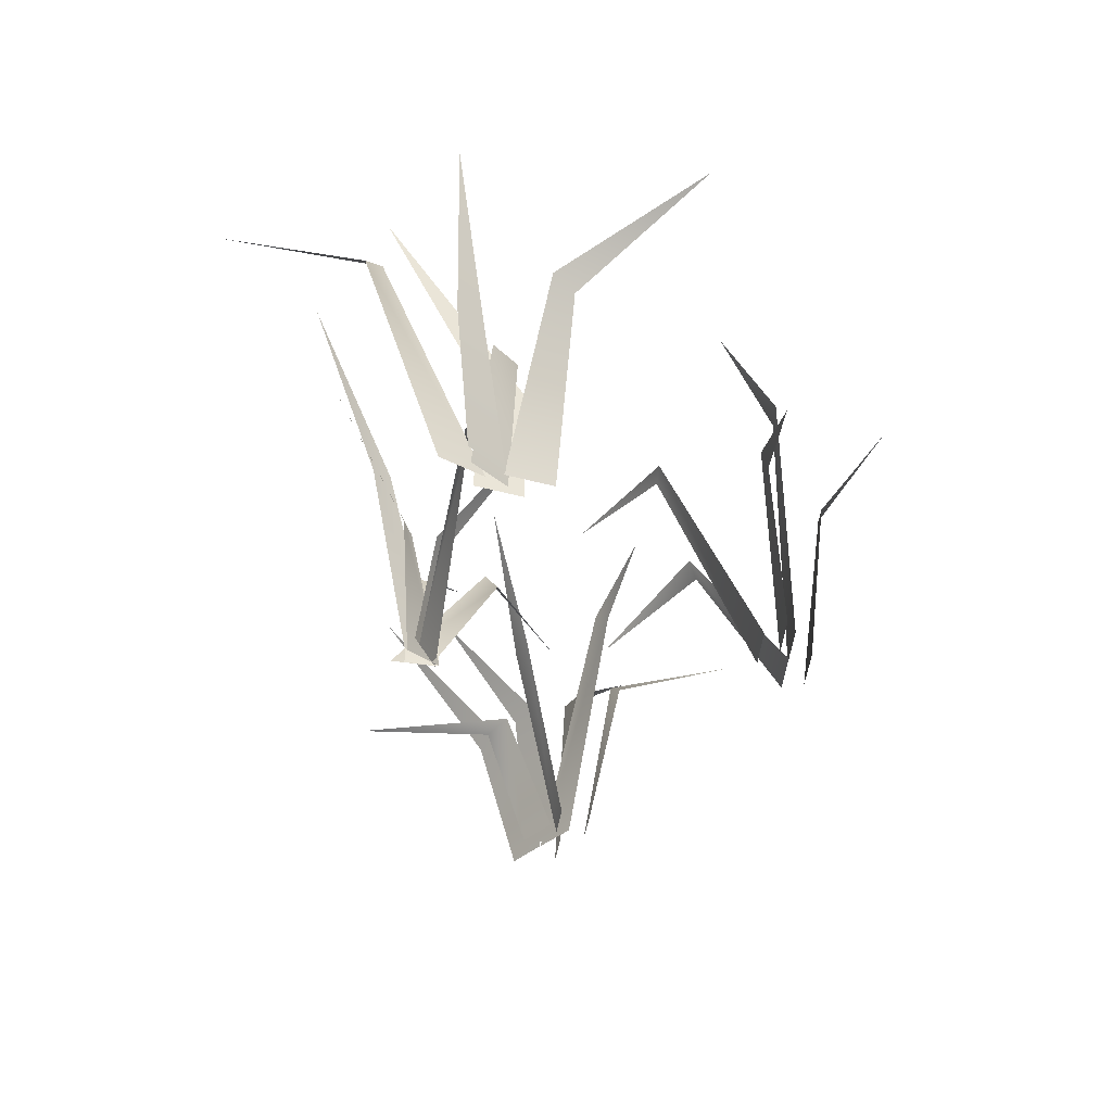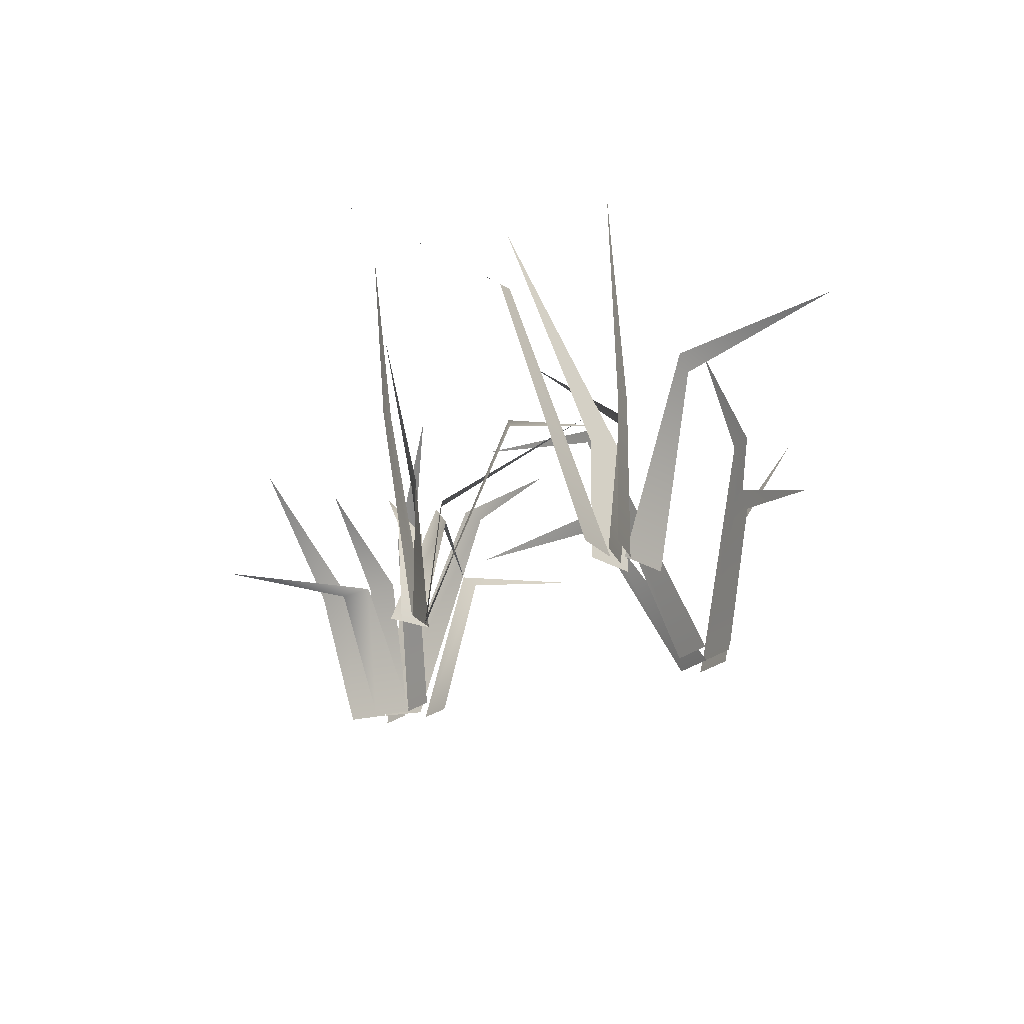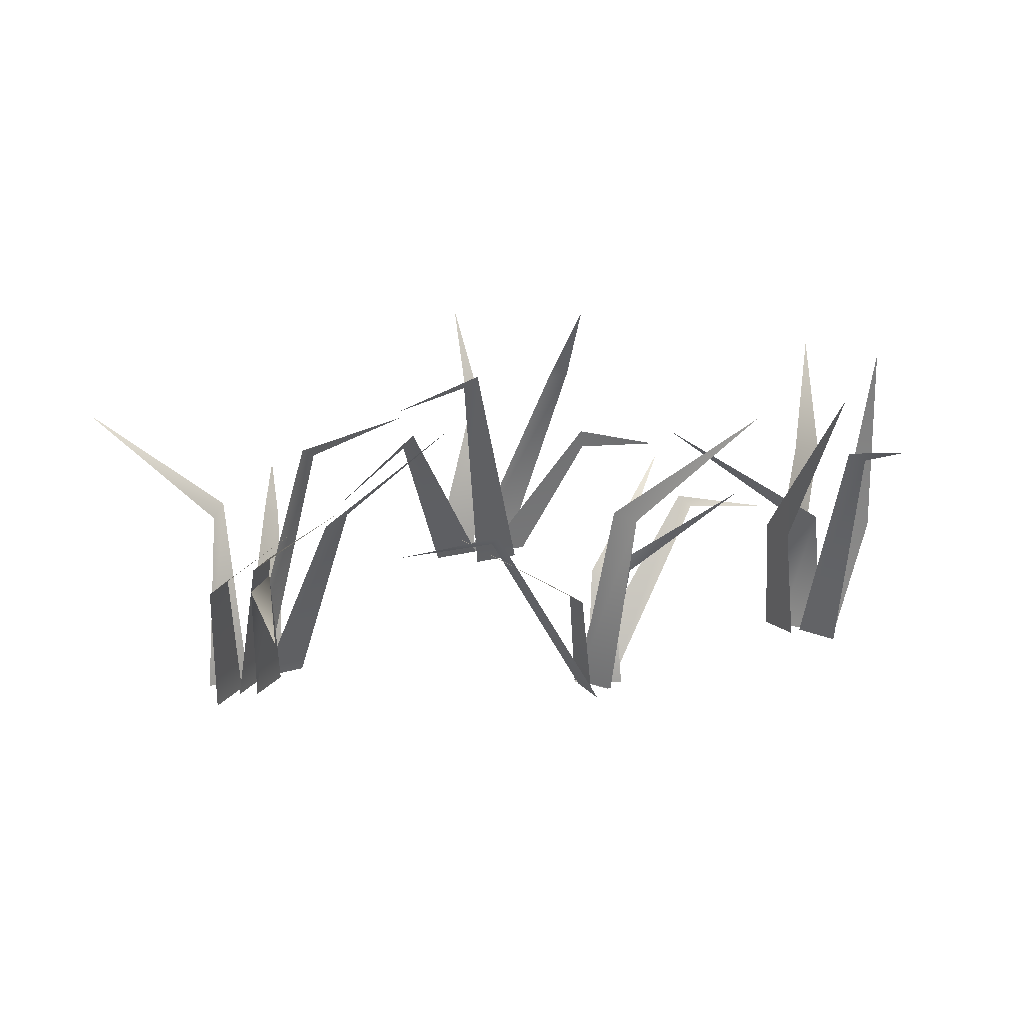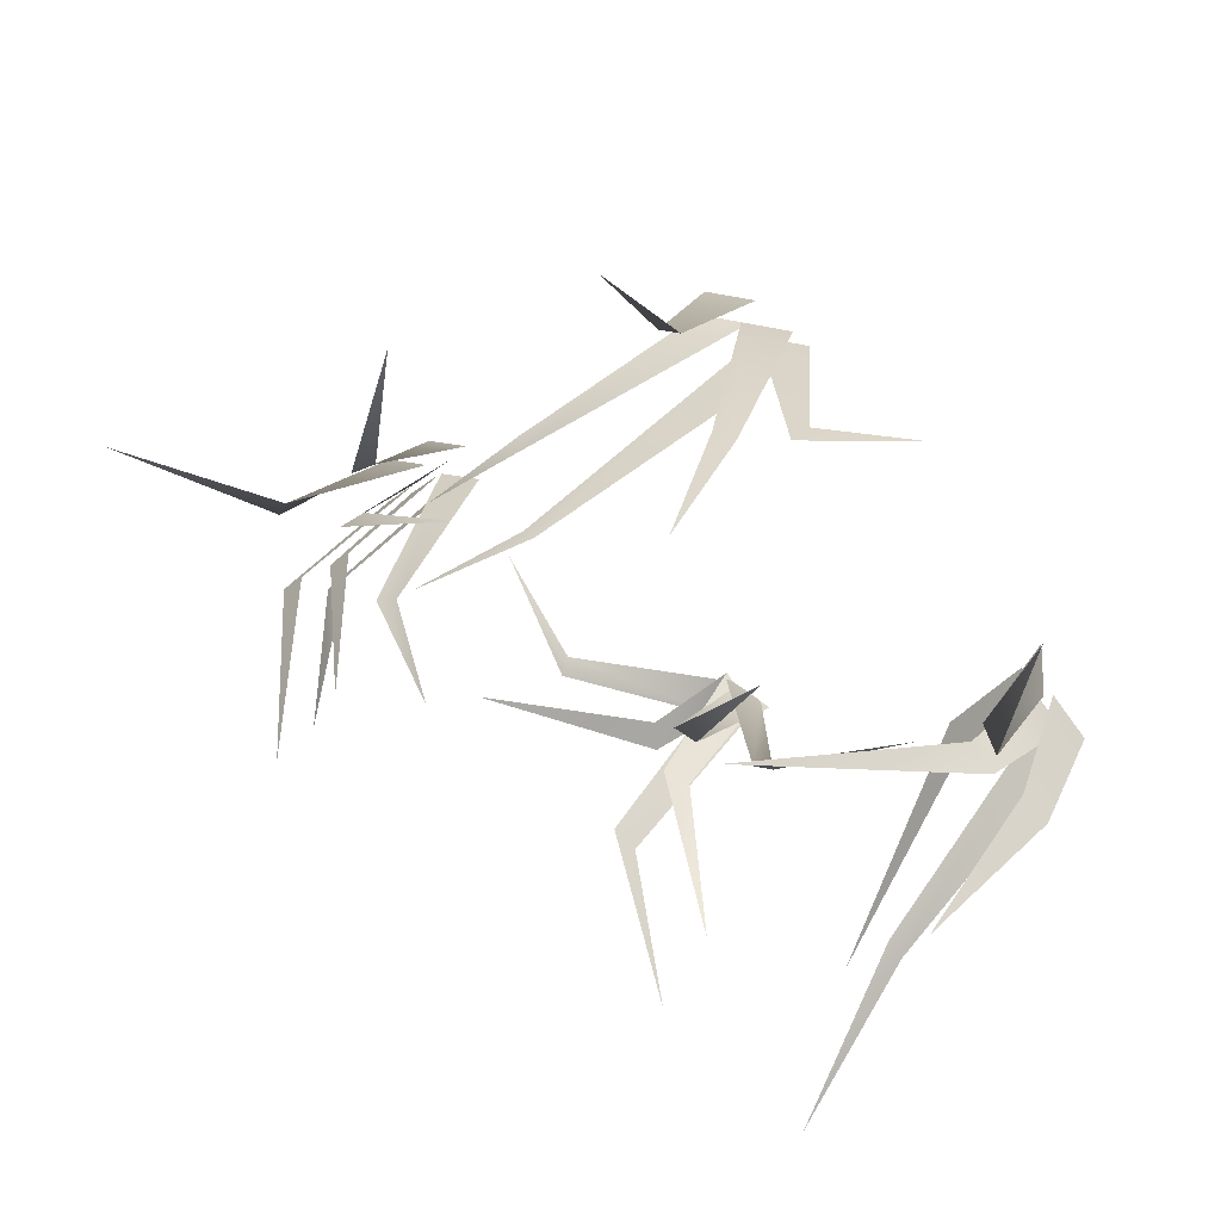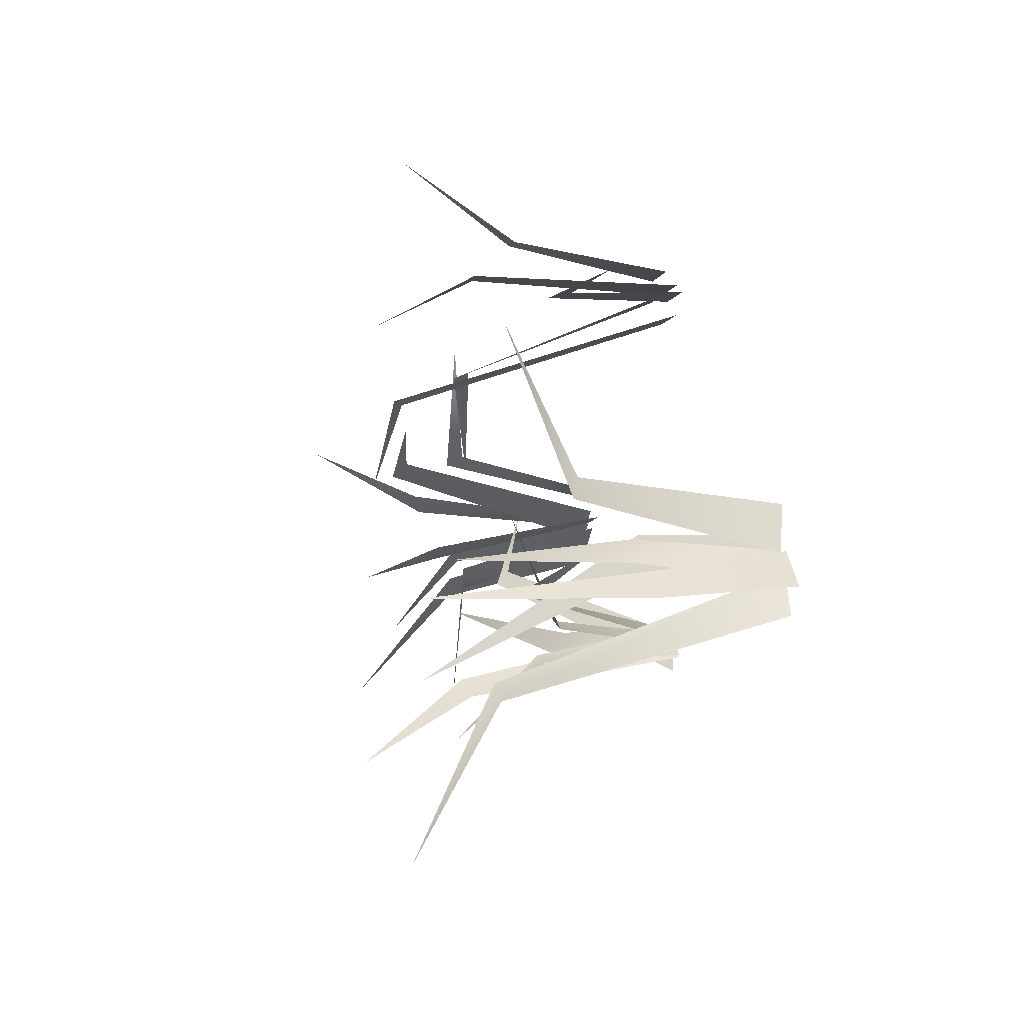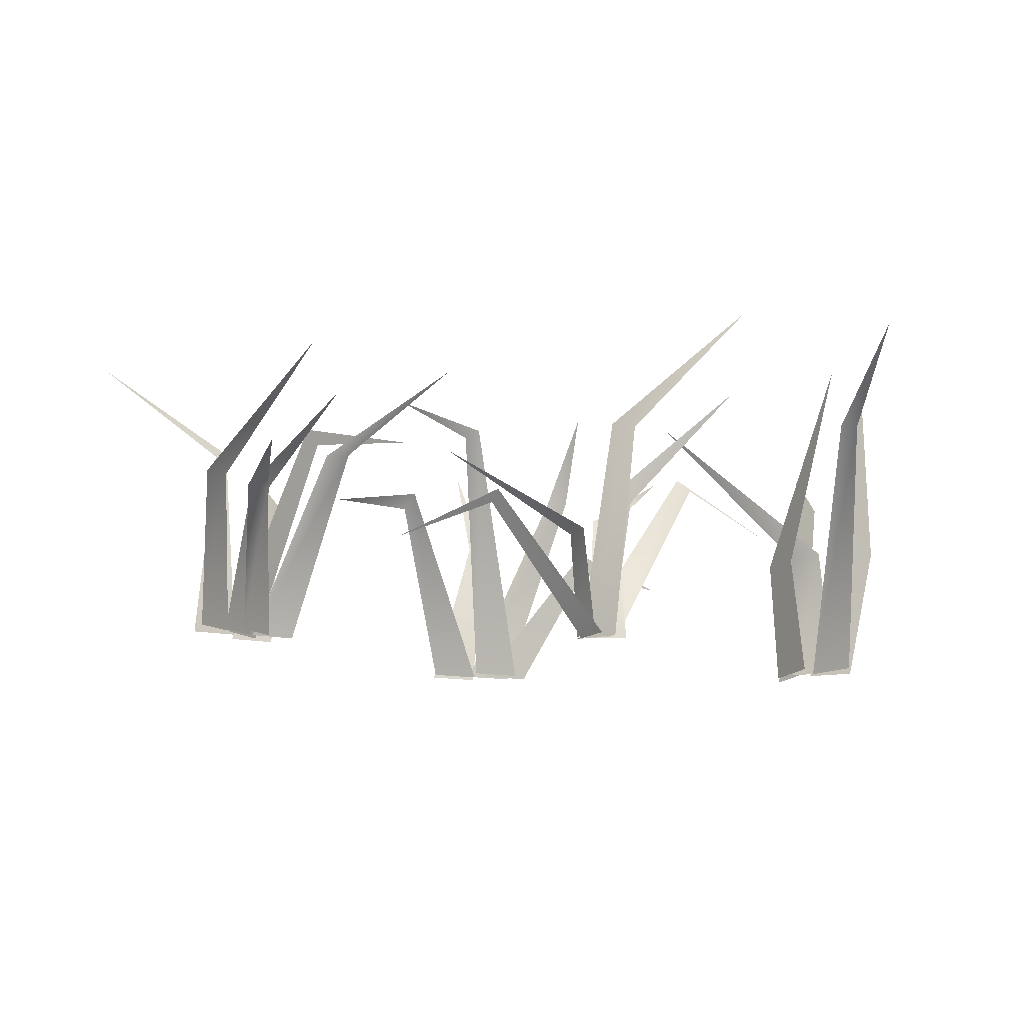
<metadata>
{"format":"obj","ext":"obj","renderer":"f3d","projection":"perspective","resolution":1024,"background":"white","views":[{"elev":-37.7,"azim":-93.7,"up":"+Y"},{"elev":-21.4,"azim":-119.5,"up":"+Y"},{"elev":23.4,"azim":156.9,"up":"+Y"},{"elev":23.4,"azim":-148.0,"up":"+Z"},{"elev":-5.8,"azim":-102.7,"up":"+Z"},{"elev":-13.7,"azim":157.0,"up":"+Y"}]}
</metadata>
<code>
g Grass_g_OneS_06
v -0.5787 0.3535 0.1303
v -0.4877 0.2428 -0.07556
v -0.4628 0.231 -0.04469
v -0.3905 0.4178 -0.3026
v -0.3843 0.1271 -0.1628
v -0.3753 0.1267 -0.1087
v -0.1732 0.3364 -0.13
v -0.4454 0.1472 -0.152
v -0.4125 0.1438 -0.1179
v -0.3463 0.4226 -0.5394
v -0.4166 0.321 -0.3296
v -0.4016 0.3264 -0.3059
v -0.5073 0.4478 -0.2061
v -0.517 0.1413 -0.2011
v -0.4862 0.1491 -0.1663
v -0.422 -0.0553 -0.1337
v -0.4109 -0.06193 -0.06695
v -0.3978 -0.0553 -0.1723
v -0.3867 -0.06193 -0.1055
v -0.4486 -0.05896 -0.1769
v -0.4024 -0.0589 -0.1277
v -0.4542 -0.05707 -0.2178
v -0.4224 -0.06017 -0.1577
v -0.4794 -0.05927 -0.1811
v -0.4329 -0.05893 -0.1315
v -0.3542 0.1708 -0.1216
v -0.1664 0.2415 -0.175
v -0.185 0.2234 -0.1829
v -0.155 0.3289 -0.3809
v -0.03513 0.1708 -0.2664
v 0.001742 0.1742 -0.2548
v -0.1875 0.2649 -0.05018
v 0.001075 0.15 -0.2036
v -0.03106 0.1472 -0.2174
v -0.1683 0.4569 -0.4096
v -0.01923 0.2789 -0.3169
v 0.006784 0.2873 -0.2912
v 0.033 -0.04002 -0.2123
v -0.02244 -0.04059 -0.2358
v -0.007628 -0.04124 -0.2528
v 0.03073 -0.04031 -0.2061
v 0.01343 -0.03943 -0.2209
v -0.03656 -0.04029 -0.2422
v -0.01052 -0.03991 -0.2564
v 0.02622 -0.03985 -0.2115
v 0.2603 0.1429 -0.02242
v 0.1375 0.2054 -0.141
v 0.14 0.1877 -0.1215
v 0.2406 0.2496 -0.179
v 0.04195 0.1251 -0.2569
v 0.04673 0.122 -0.2192
v 0.02154 -0.04055 -0.2759
v 0.02893 -0.04109 -0.2187
v 0.02378 -0.04003 -0.2564
v 0.03024 -0.04083 -0.2063
v 0.4953 0.359 -0.2942
v 0.5713 0.1944 -0.1024
v 0.6074 0.1901 -0.1302
v 0.3879 0.2233 0.2652
v 0.4306 0.2018 0.09273
v 0.4558 0.2228 0.08102
v 0.2182 0.3941 -0.1275
v 0.3638 0.2552 -0.06626
v 0.4039 0.2467 -0.08002
v 0.7162 0.4076 0.1259
v 0.5358 0.2631 0.03584
v 0.5581 0.251 0.01111
v 0.4251 0.3159 -0.1958
v 0.487 0.1955 -0.04759
v 0.5226 0.1912 -0.07504
v 0.2093 0.3368 0.103
v 0.3726 0.3065 0.07073
v 0.3965 0.3253 0.05242
v 0.5657 0.1918 -0.3318
v 0.5017 0.1848 -0.08989
v 0.5405 0.1767 -0.1201
v 0.541 -0.03402 -0.03089
v 0.5921 -0.03504 -0.0707
v 0.4507 -0.0341 0.04187
v 0.5155 -0.0341 0.03759
v 0.4305 -0.0341 -0.003371
v 0.4952 -0.0341 -0.007648
v 0.5221 -0.0341 0.00015
v 0.5868 -0.0341 -0.004128
v 0.4984 -0.03402 -0.00865
v 0.5494 -0.03504 -0.0484
v 0.4856 -0.0358 0.01198
v 0.5402 -0.03474 -0.03057
v 0.4718 -0.03459 -0.01832
v 0.523 -0.03519 -0.0582
v -0.03111 0.3847 0.4678
v -0.009264 -0.02525 0.3283
v 0.06566 -0.02525 0.3283
v -0.04255 0.2182 0.3548
v -0.01237 0.2204 0.355
v -0.3382 0.1514 0.2553
v -0.08825 -0.02568 0.2812
v -0.01406 -0.0256 0.2812
v -0.1929 0.1694 0.2507
v -0.1859 0.2026 0.2429
v 0.337 0.2152 0.06144
v 0.000279 -0.02568 0.2962
v 0.07465 -0.0256 0.2962
v 0.1606 0.2696 0.1808
v 0.1745 0.2437 0.1925
v -0.1619 0.4424 0.1981
v -0.06364 -0.02525 0.2962
v 0.01128 -0.02525 0.2962
v -0.1705 0.3058 0.2731
v -0.1343 0.3014 0.2734
v 0.2457 0.3811 0.01732
v -0.05963 -0.02568 0.2521
v 0.01473 -0.0256 0.2521
v 0.06267 0.3801 0.1264
v 0.0879 0.364 0.1247
f 5 18 19 6
f 8 20 21 9
f 4 5 6
f 1 2 3
f 10 11 12
f 14 24 25 15
f 3 2 16 17
f 7 8 9
f 13 14 15
f 11 22 23 12
f 27 38 39 28
f 36 44 45 37
f 30 40 41 31
f 35 36 37
f 49 50 51
f 33 42 43 34
f 26 27 28
f 50 54 55 51
f 48 47 52 53
f 46 47 48
f 29 30 31
f 32 33 34
f 59 60 61
f 75 89 90 76
f 74 75 76
f 63 81 82 64
f 72 87 88 73
f 65 66 67
f 62 63 64
f 57 58 56
f 68 69 70
f 71 72 73
f 57 77 78 58
f 69 85 86 70
f 60 79 80 61
f 66 83 84 67
f 91 94 95
f 98 100 99 97
f 96 99 100
f 101 104 105
f 111 114 115
f 94 92 93 95
f 106 109 110
f 104 102 103 105
f 108 110 109 107
f 113 115 114 112

</code>
